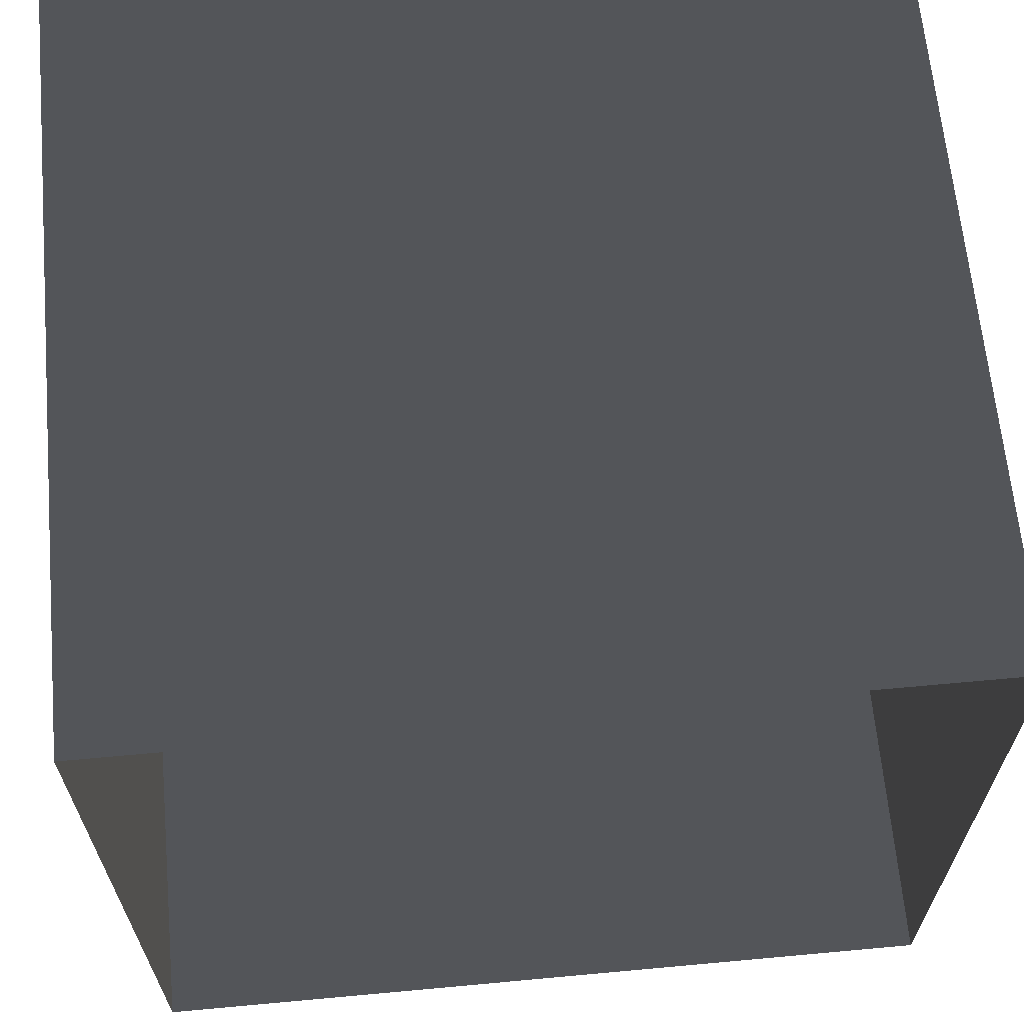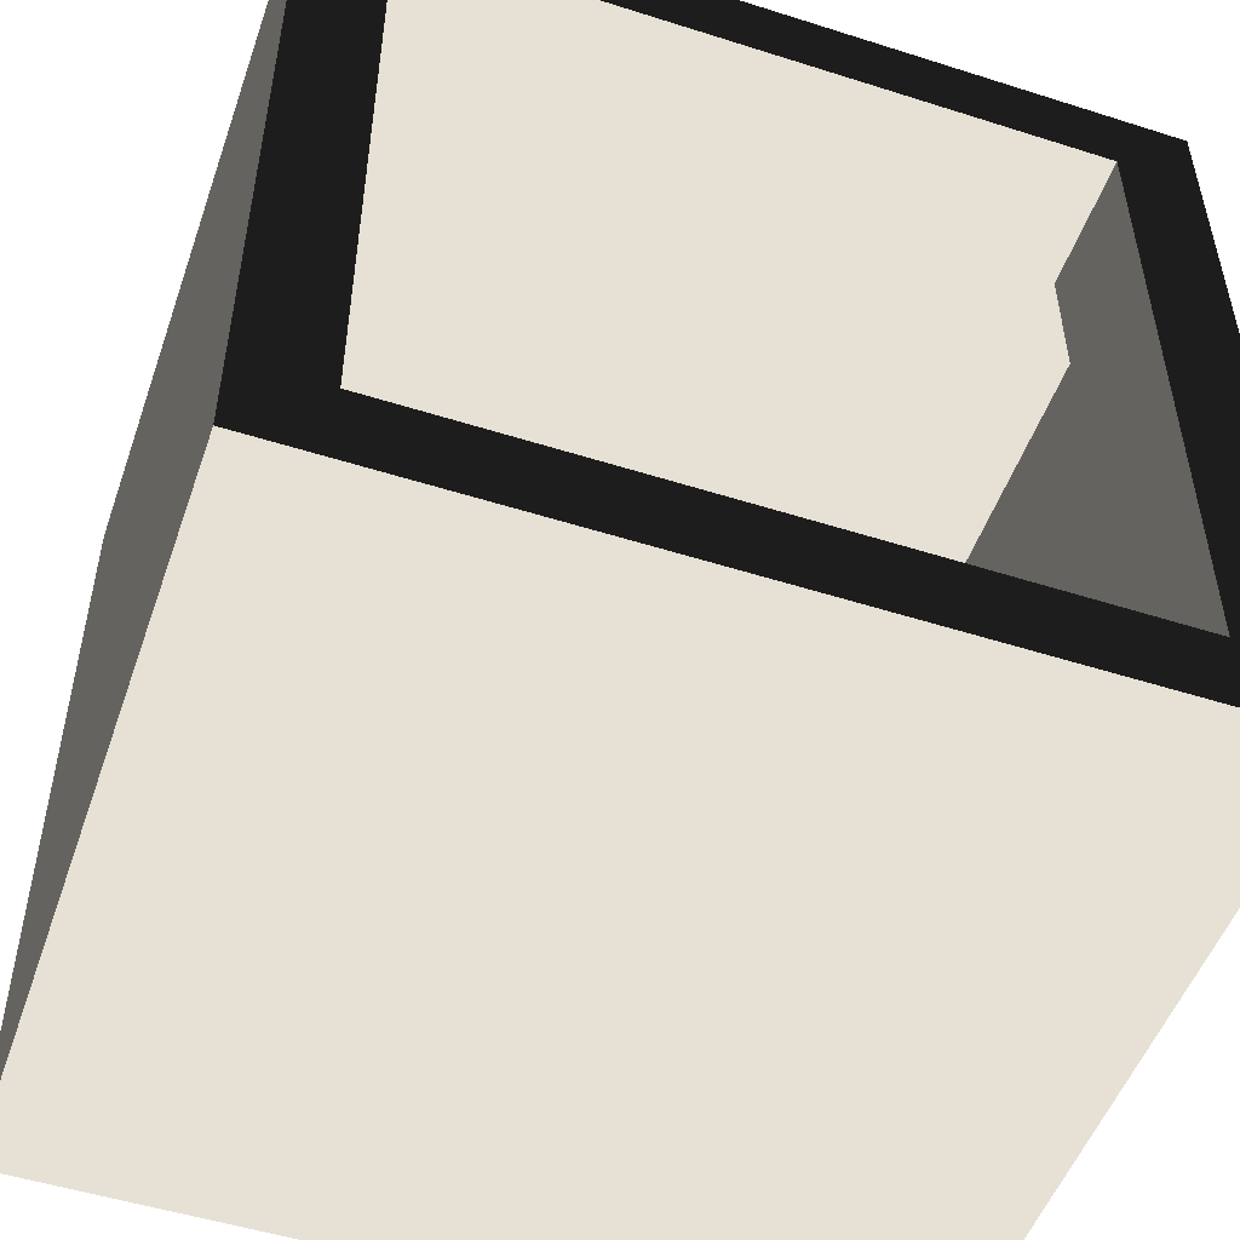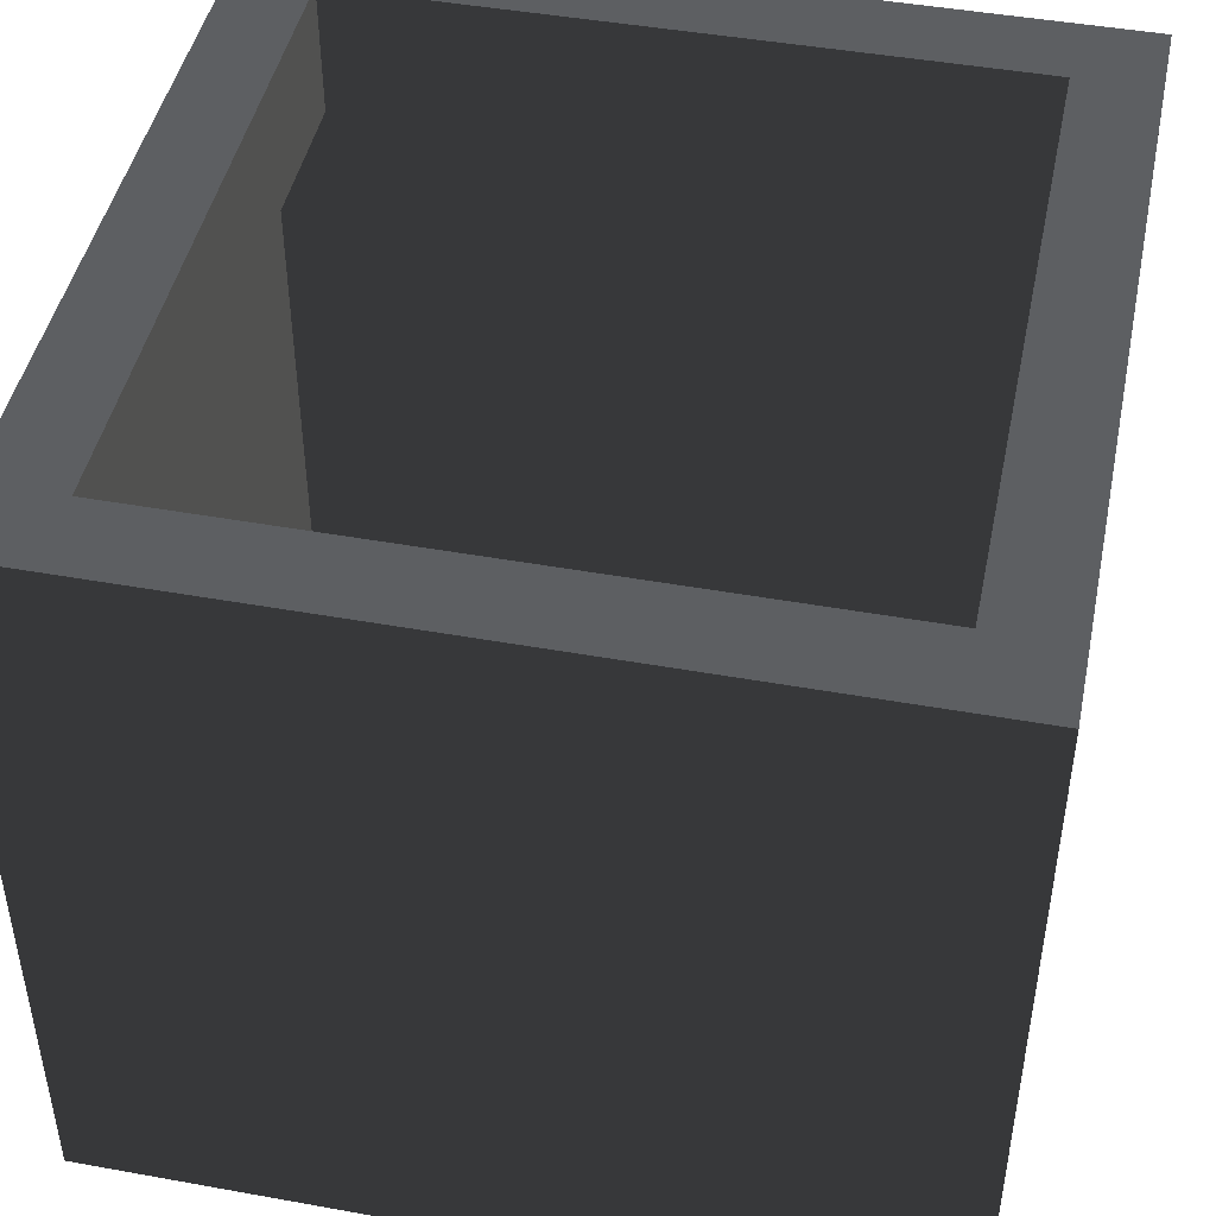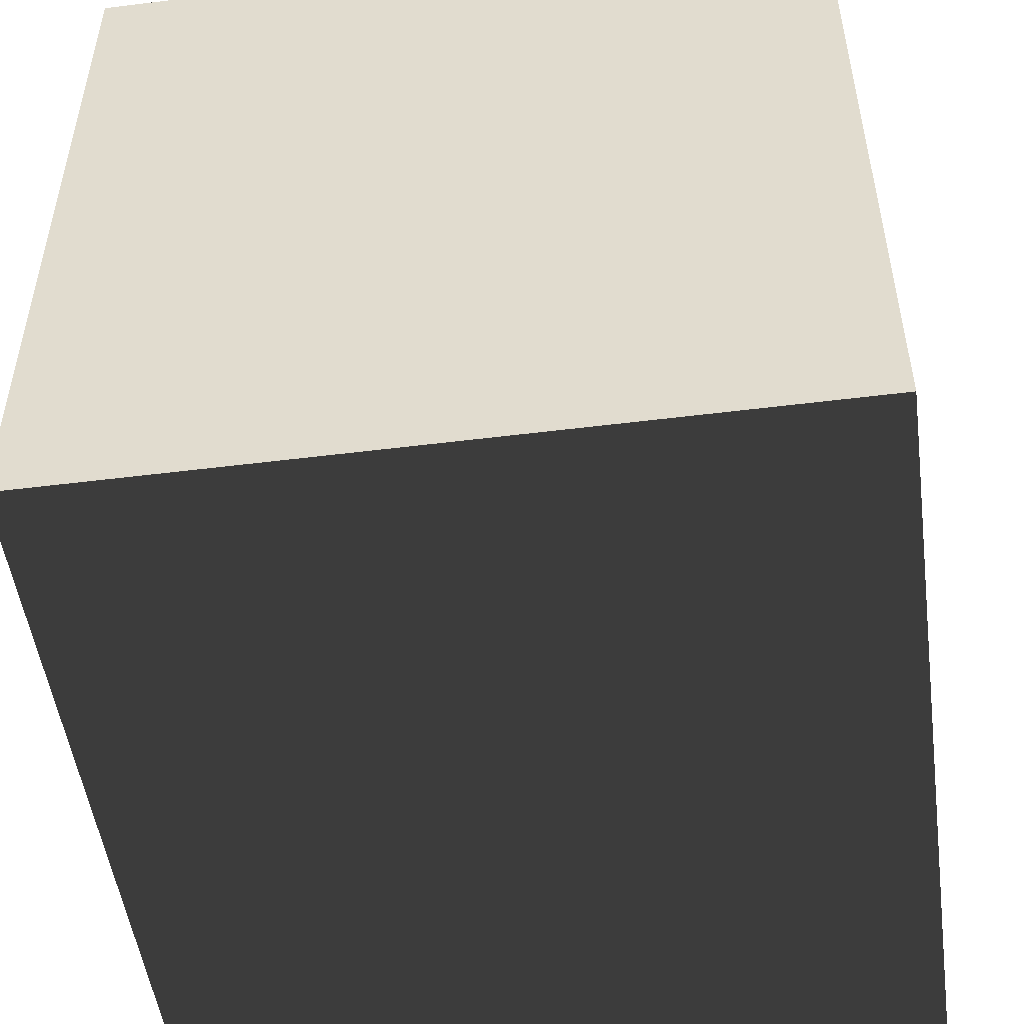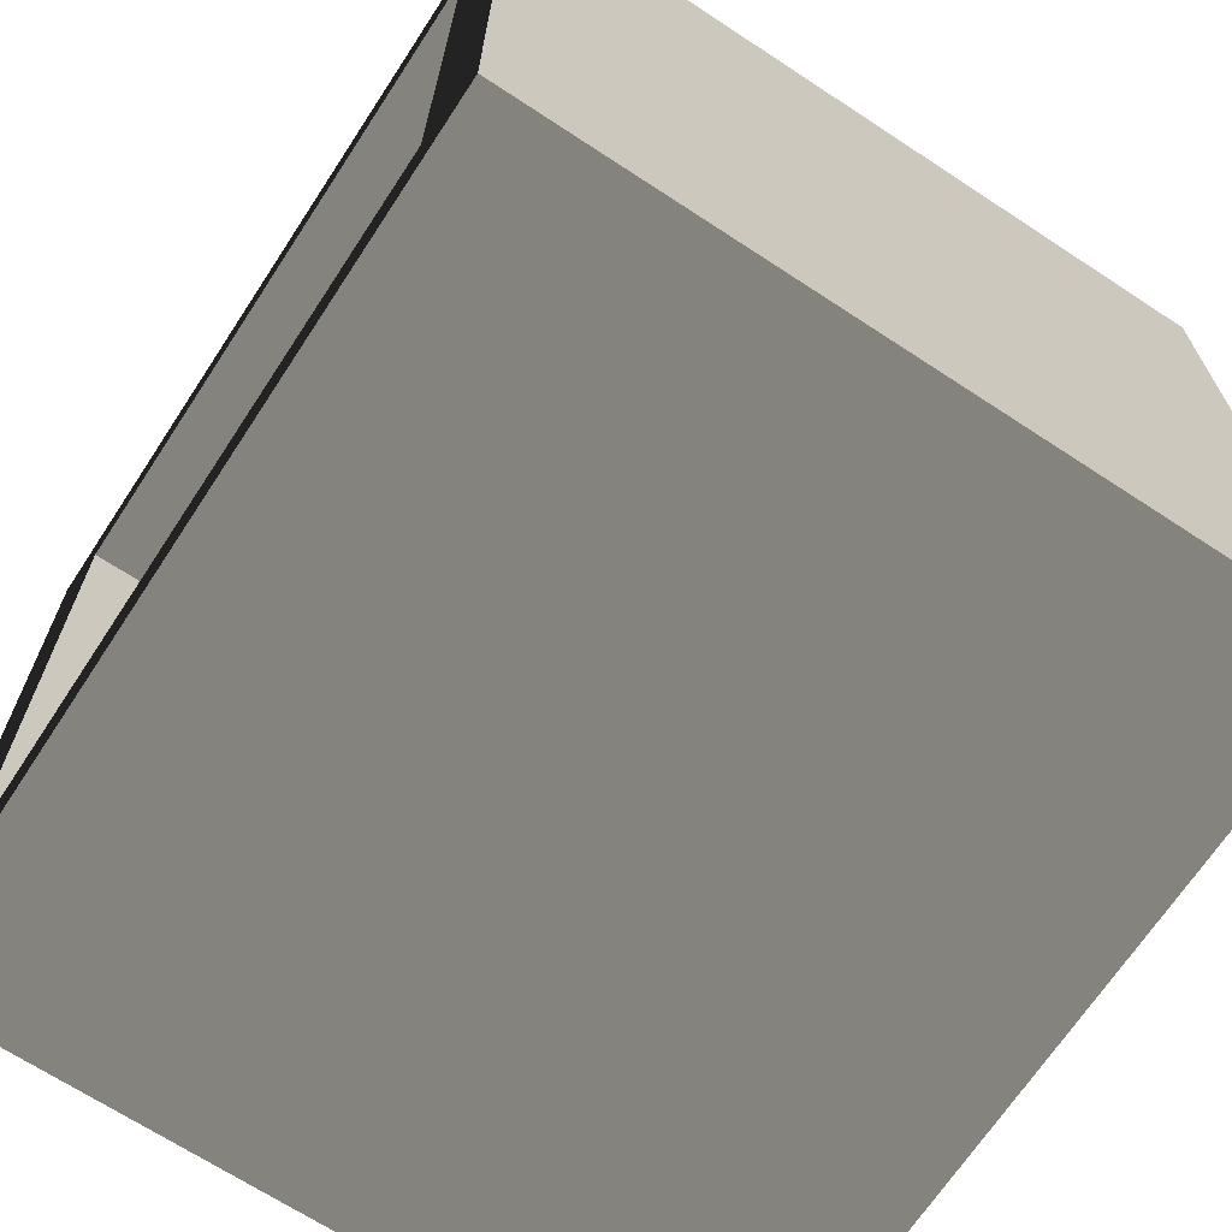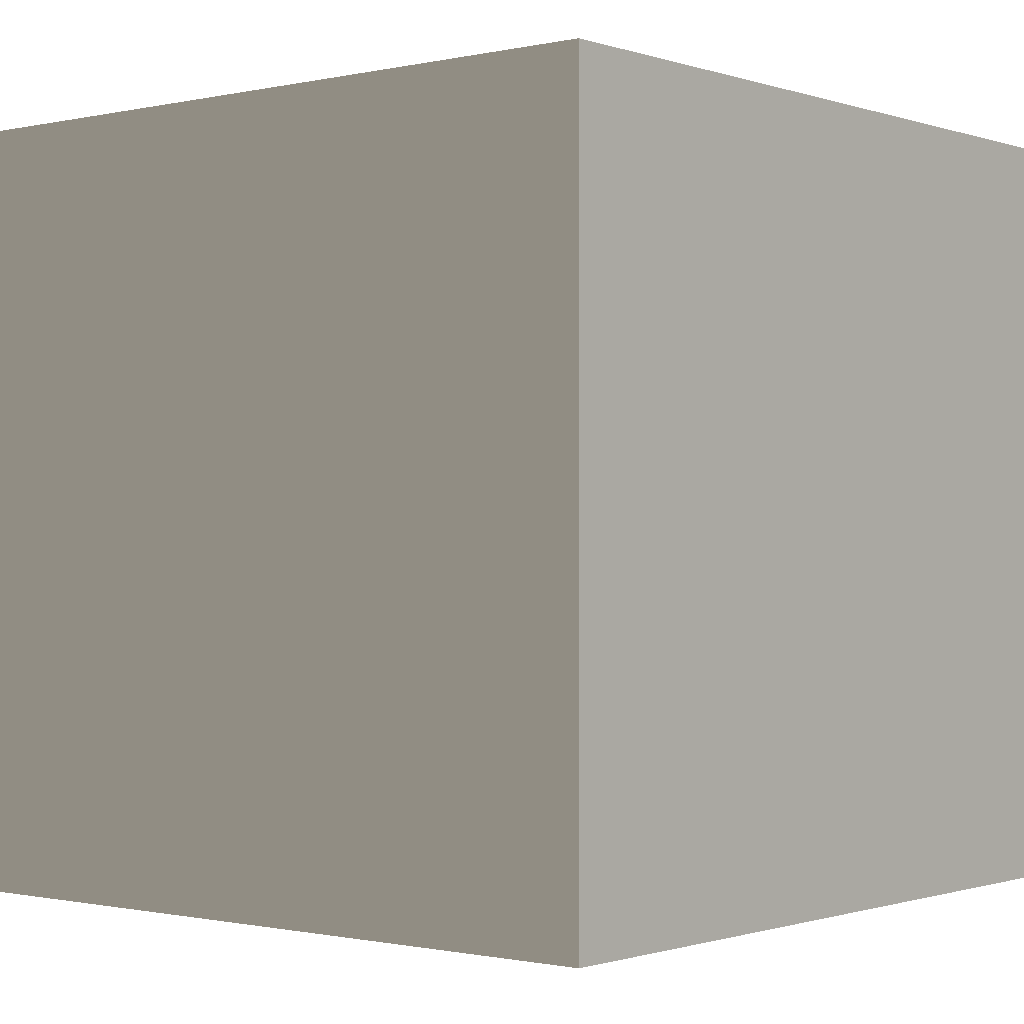
<metadata>
{"format":"obj","ext":"obj","renderer":"f3d","projection":"perspective","resolution":1024,"background":"white","views":[{"elev":65.0,"azim":174.7,"up":"+Y"},{"elev":-51.1,"azim":-19.1,"up":"+Y"},{"elev":45.7,"azim":-168.3,"up":"+Z"},{"elev":-50.8,"azim":97.8,"up":"+Y"},{"elev":-68.4,"azim":56.7,"up":"+Y"},{"elev":-0.8,"azim":39.6,"up":"+Z"}]}
</metadata>
<code>
v -1 -1 0.3763
v -1 -1 -1.475
v -1 1 -1.475
v -1 1 0.3763
v -1 1 0.3763
v -1 1 -1.475
v 1 1 -1.475
v 1 1 0.3763
v 1 1 0.3763
v 1 1 -1.475
v 1 -1 -1.475
v 1 -1 0.3763
v 1 -1 0.3763
v 1 -1 -1.475
v -1 -1 -1.475
v -1 -1 0.3763
v 0.8054 -0.8053 0.3763
v 0.8054 -0.8053 0.04852
v 0.8054 0.8053 0.04852
v 0.8054 0.8053 0.3763
v -0.8054 -0.8053 0.3763
v -1 -1 0.3763
v -1 1 0.3763
v -0.8054 0.8053 0.3763
v 1 1 0.3763
v 0.8054 0.8053 0.3763
v 1 -1 0.3763
v 0.8054 -0.8053 0.3763
v -0.8054 0.8053 0.3763
v -0.8054 0.8053 0.04852
v -0.8054 -0.8053 0.04852
v -0.8054 -0.8053 0.3763
v -0.8054 -0.8053 0.3763
v -0.8054 -0.8053 0.04852
v 0.8054 -0.8053 0.04852
v 0.8054 -0.8053 0.3763
v 0.8054 0.8053 0.3763
v 0.8054 0.8053 0.04852
v -0.8054 0.8053 0.04852
v -0.8054 0.8053 0.3763
g Platform_for_tree(Clone)_34343_463
f 1 3 2
f 1 4 3
f 5 7 6
f 5 8 7
f 9 11 10
f 9 12 11
f 13 15 14
f 13 16 15
f 17 19 18
f 17 20 19
f 21 23 22
f 21 24 23
f 24 25 23
f 24 26 25
f 26 27 25
f 26 28 27
f 28 22 27
f 28 21 22
f 29 31 30
f 29 32 31
f 33 35 34
f 33 36 35
f 37 39 38
f 37 40 39

</code>
